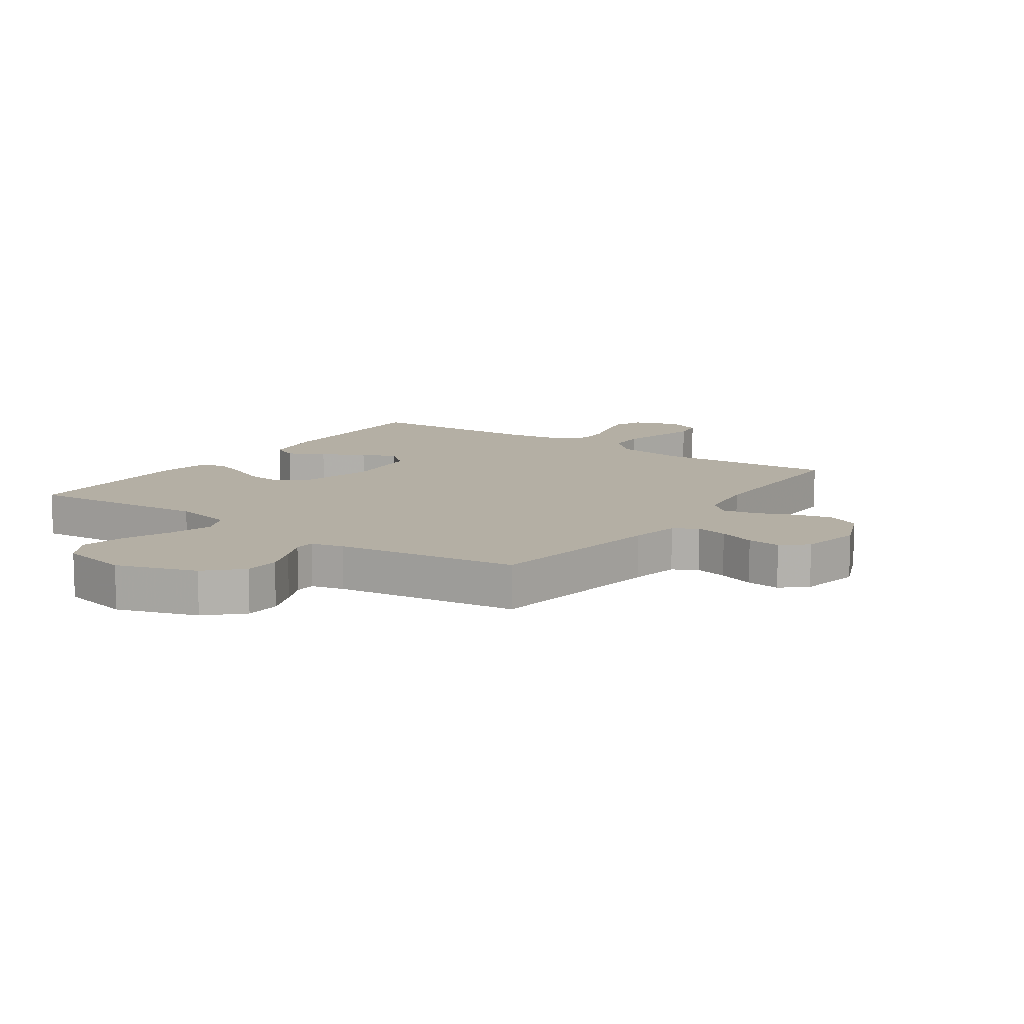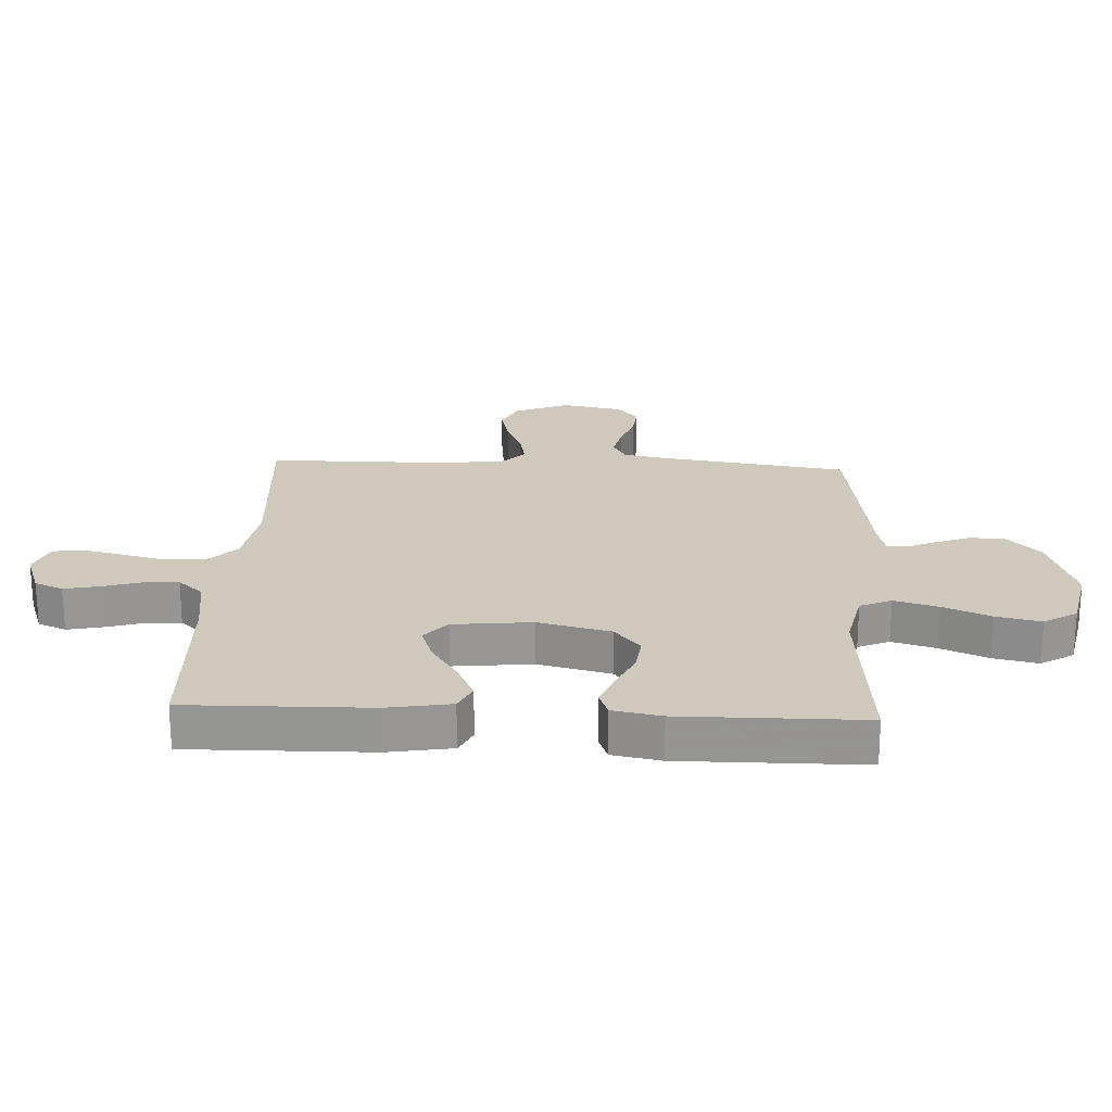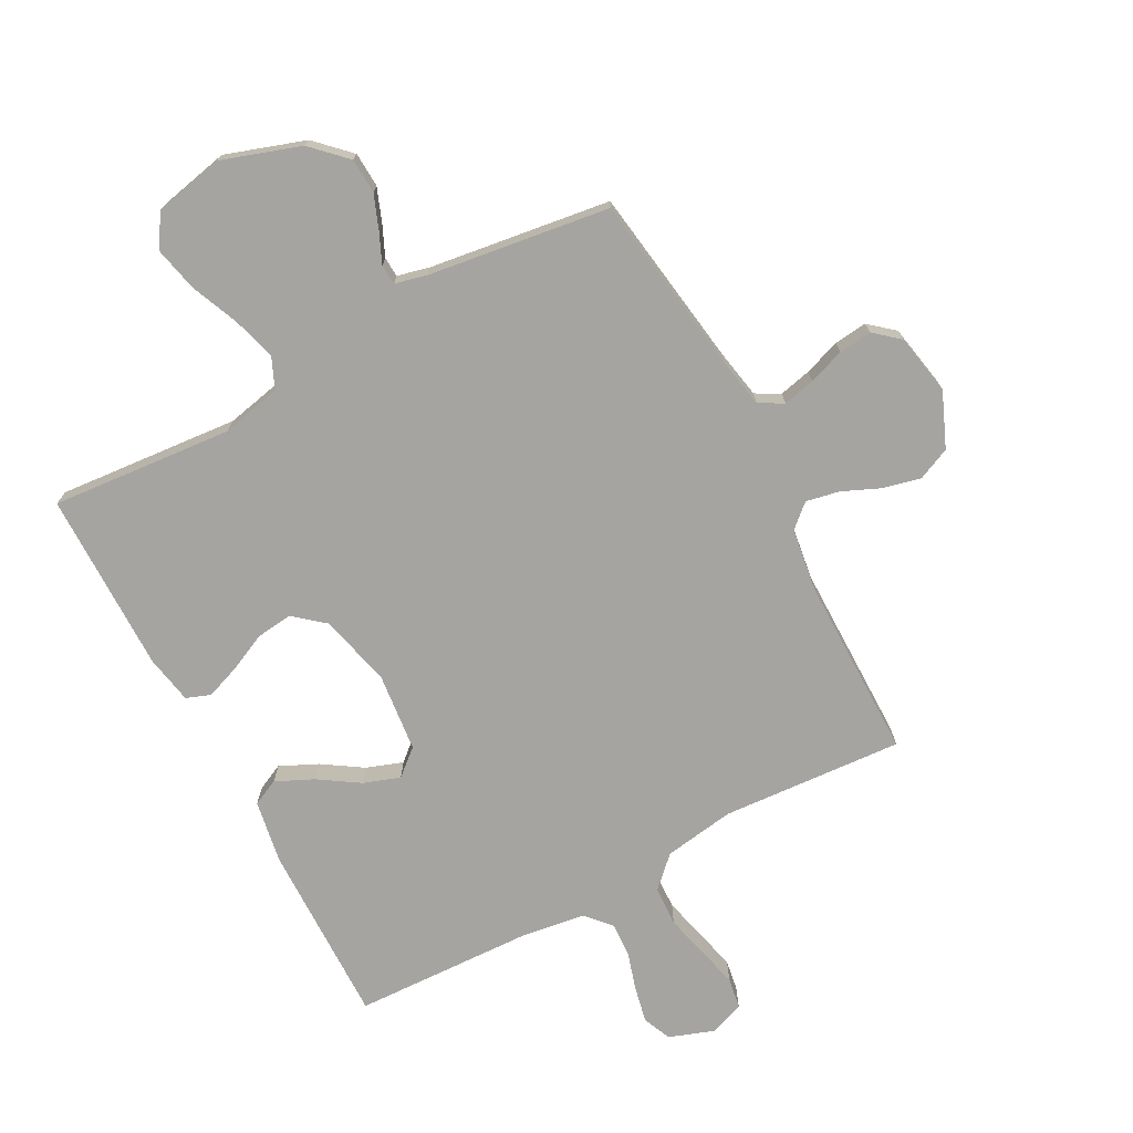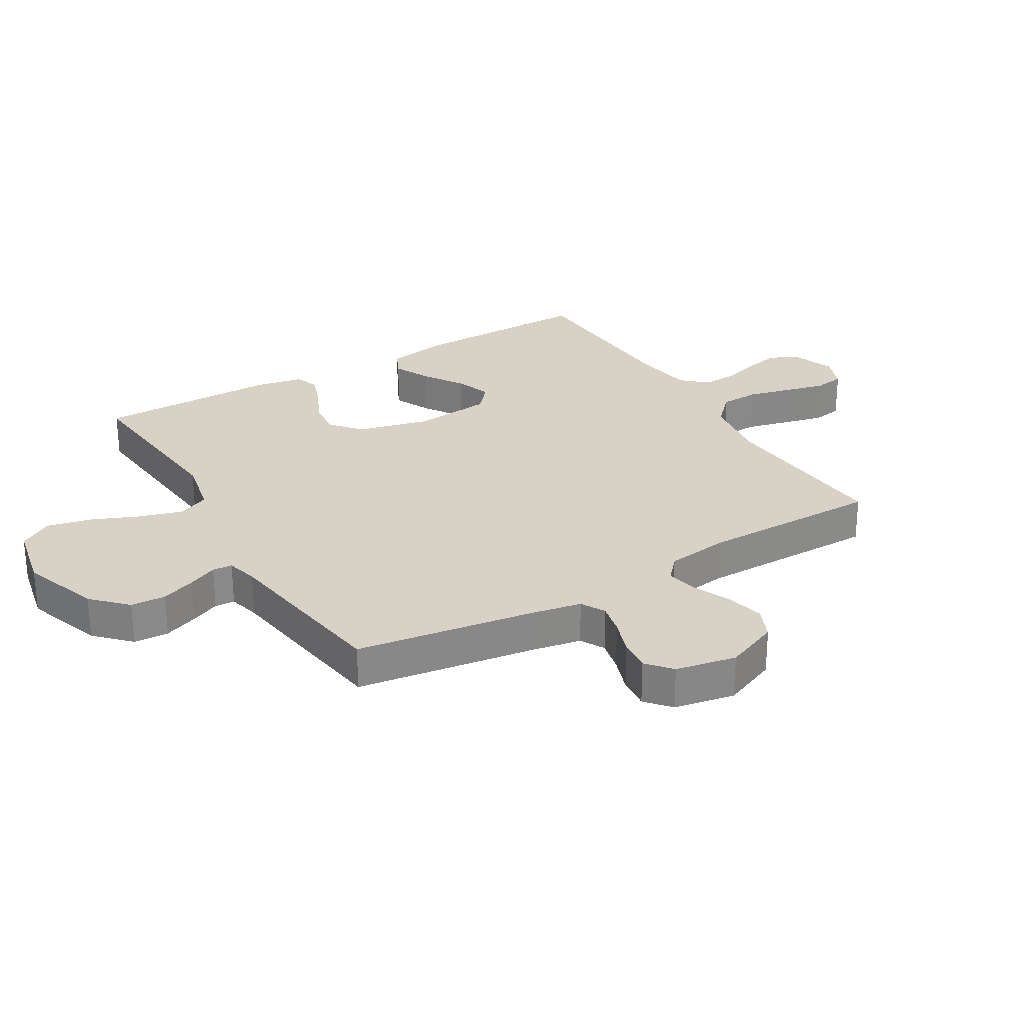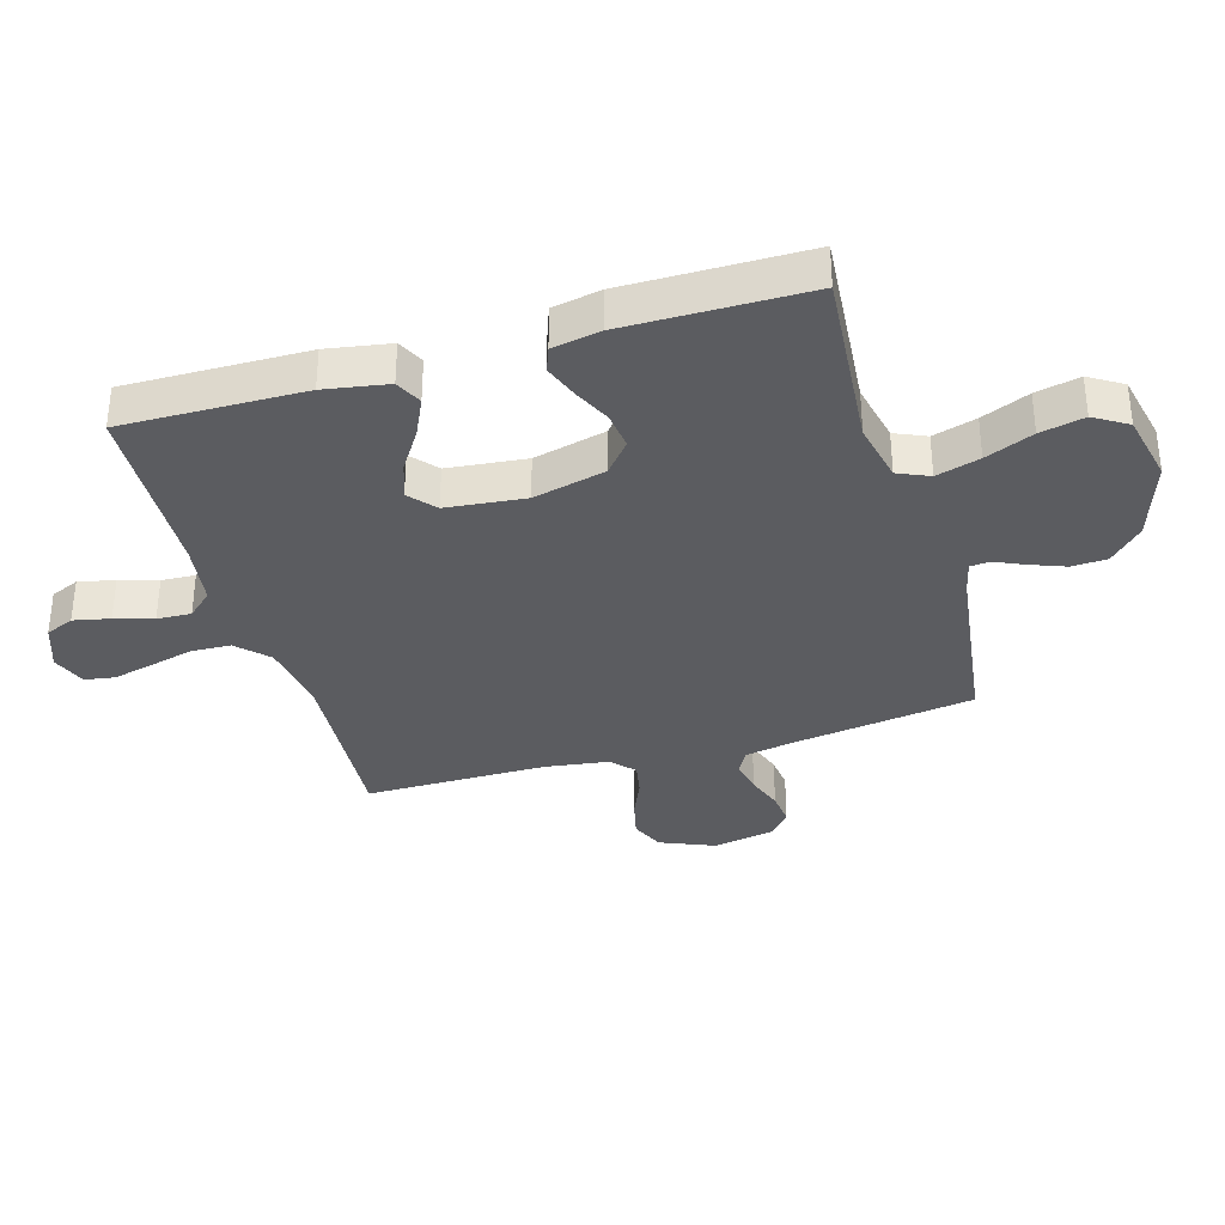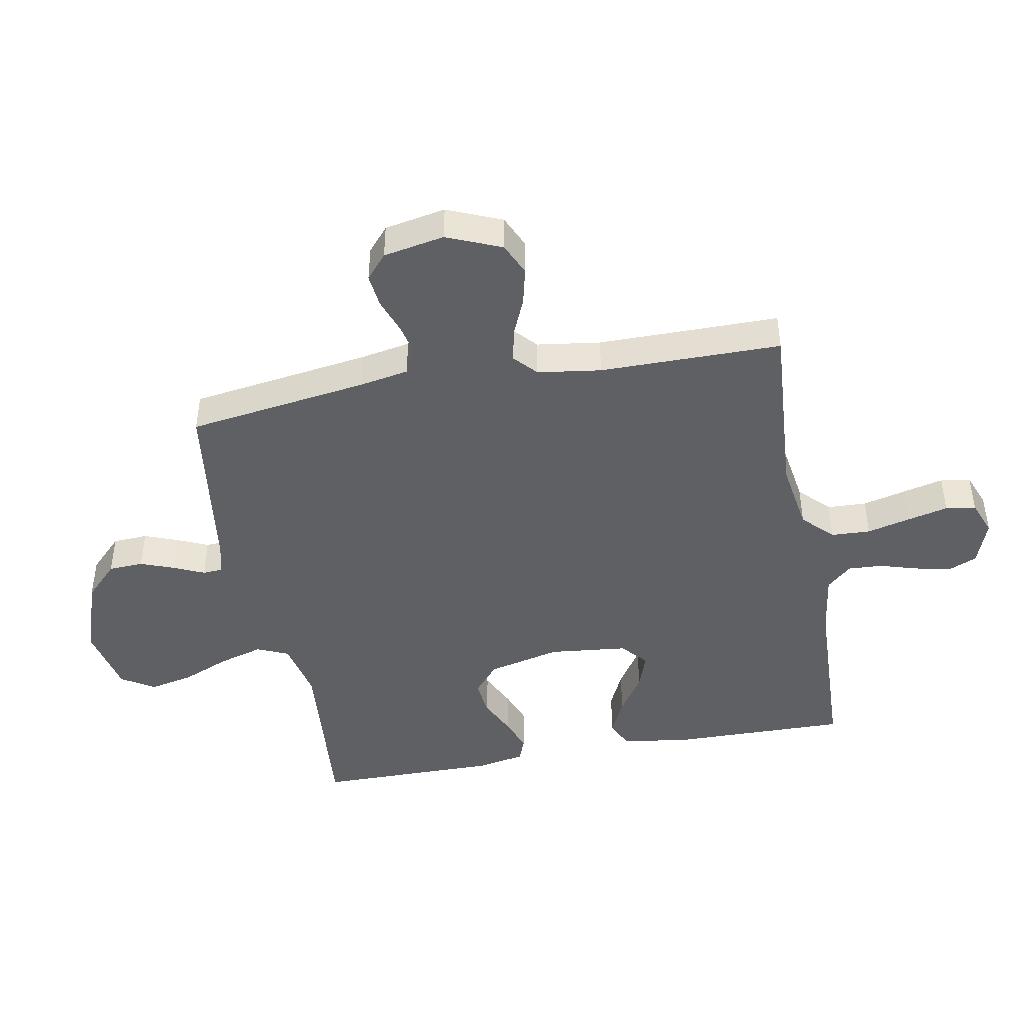
<metadata>
{"format":"obj","ext":"obj","renderer":"f3d","projection":"perspective","resolution":1024,"background":"white","views":[{"elev":11.3,"azim":-145.1,"up":"+Y"},{"elev":22.4,"azim":92.8,"up":"+Y"},{"elev":-73.4,"azim":-151.8,"up":"+Y"},{"elev":27.4,"azim":-120.7,"up":"+Y"},{"elev":-34.6,"azim":106.5,"up":"+Y"},{"elev":-44.5,"azim":-79.4,"up":"+Y"}]}
</metadata>
<code>
v 0.5 0.07 0.5
v 0.495 0.07 0.2
v 0.477 0.07 0.095
v 0.433 0.07 0.074
v 0.371 0.07 0.103
v 0.305 0.07 0.146
v 0.245 0.07 0.167
v 0.202 0.07 0.13
v 0.188 0.07 0
v 0.217 0.07 -0.12
v 0.267 0.07 -0.162
v 0.328 0.07 -0.155
v 0.39 0.07 -0.126
v 0.447 0.07 -0.105
v 0.487 0.07 -0.12
v 0.502 0.07 -0.2
v 0.5 0.07 -0.5
v 0.2 0.07 -0.474
v 0.101 0.07 -0.495
v 0.078 0.07 -0.547
v 0.099 0.07 -0.619
v 0.132 0.07 -0.698
v 0.148 0.07 -0.771
v 0.114 0.07 -0.826
v 0 0.07 -0.85
v -0.131 0.07 -0.806
v -0.186 0.07 -0.752
v -0.189 0.07 -0.694
v -0.167 0.07 -0.637
v -0.145 0.07 -0.588
v -0.147 0.07 -0.555
v -0.2 0.07 -0.542
v -0.5 0.07 -0.5
v -0.543 0.07 -0.2
v -0.558 0.07 -0.119
v -0.598 0.07 -0.097
v -0.651 0.07 -0.109
v -0.711 0.07 -0.13
v -0.766 0.07 -0.136
v -0.807 0.07 -0.101
v -0.826 0.07 0
v -0.788 0.07 0.09
v -0.734 0.07 0.114
v -0.671 0.07 0.099
v -0.609 0.07 0.072
v -0.554 0.07 0.061
v -0.516 0.07 0.095
v -0.501 0.07 0.2
v -0.5 0.07 0.5
v -0.2 0.07 0.479
v -0.083 0.07 0.497
v -0.034 0.07 0.545
v -0.031 0.07 0.61
v -0.049 0.07 0.682
v -0.065 0.07 0.749
v -0.057 0.07 0.799
v 0 0.07 0.821
v 0.075 0.07 0.794
v 0.095 0.07 0.747
v 0.082 0.07 0.687
v 0.063 0.07 0.624
v 0.06 0.07 0.568
v 0.097 0.07 0.527
v 0.2 0.07 0.512
v 0.5 0 0.5
v 0.495 0 0.2
v 0.477 0 0.095
v 0.433 0 0.074
v 0.371 0 0.103
v 0.305 0 0.146
v 0.245 0 0.167
v 0.202 0 0.13
v 0.188 0 0
v 0.217 0 -0.12
v 0.267 0 -0.162
v 0.328 0 -0.155
v 0.39 0 -0.126
v 0.447 0 -0.105
v 0.487 0 -0.12
v 0.502 0 -0.2
v 0.5 0 -0.5
v 0.2 0 -0.474
v 0.101 0 -0.495
v 0.078 0 -0.547
v 0.099 0 -0.619
v 0.132 0 -0.698
v 0.148 0 -0.771
v 0.114 0 -0.826
v 0 0 -0.85
v -0.131 0 -0.806
v -0.186 0 -0.752
v -0.189 0 -0.694
v -0.167 0 -0.637
v -0.145 0 -0.588
v -0.147 0 -0.555
v -0.2 0 -0.542
v -0.5 0 -0.5
v -0.543 0 -0.2
v -0.558 0 -0.119
v -0.598 0 -0.097
v -0.651 0 -0.109
v -0.711 0 -0.13
v -0.766 0 -0.136
v -0.807 0 -0.101
v -0.826 0 0
v -0.788 0 0.09
v -0.734 0 0.114
v -0.671 0 0.099
v -0.609 0 0.072
v -0.554 0 0.061
v -0.516 0 0.095
v -0.501 0 0.2
v -0.5 0 0.5
v -0.2 0 0.479
v -0.083 0 0.497
v -0.034 0 0.545
v -0.031 0 0.61
v -0.049 0 0.682
v -0.065 0 0.749
v -0.057 0 0.799
v 0 0 0.821
v 0.075 0 0.794
v 0.095 0 0.747
v 0.082 0 0.687
v 0.063 0 0.624
v 0.06 0 0.568
v 0.097 0 0.527
v 0.2 0 0.512
f 58 59 60 61
f 56 57 58 61
f 56 61 62
f 53 54 55 56
f 53 56 62
f 52 53 62 63
f 48 49 50
f 47 48 50 51
f 42 43 44 45
f 42 45 46
f 41 42 46
f 40 41 46
f 37 38 39 40
f 36 37 40 46
f 35 36 46 47
f 32 33 34
f 31 32 34 35
f 27 28 29 30
f 25 26 27 30
f 25 30 31
f 24 25 31
f 21 22 23 24
f 20 21 24 31
f 19 20 31 35
f 15 16 17 18
f 12 13 14 15
f 12 15 18 19
f 3 4 5 6
f 3 6 7
f 64 1 2 3
f 64 3 7
f 51 52 63 64
f 51 64 7 8
f 47 51 8 9
f 35 47 9 10
f 19 35 10 11
f 11 12 19
f 125 124 123 122
f 125 122 121 120
f 126 125 120
f 120 119 118 117
f 126 120 117
f 127 126 117 116
f 114 113 112
f 115 114 112 111
f 109 108 107 106
f 110 109 106
f 110 106 105
f 110 105 104
f 104 103 102 101
f 110 104 101 100
f 111 110 100 99
f 98 97 96
f 99 98 96 95
f 94 93 92 91
f 94 91 90 89
f 95 94 89
f 95 89 88
f 88 87 86 85
f 95 88 85 84
f 99 95 84 83
f 82 81 80 79
f 79 78 77 76
f 83 82 79 76
f 70 69 68 67
f 71 70 67
f 67 66 65 128
f 71 67 128
f 128 127 116 115
f 72 71 128 115
f 73 72 115 111
f 74 73 111 99
f 75 74 99 83
f 83 76 75
f 1 65 66 2
f 2 66 67 3
f 3 67 68 4
f 4 68 69 5
f 5 69 70 6
f 6 70 71 7
f 7 71 72 8
f 8 72 73 9
f 9 73 74 10
f 10 74 75 11
f 11 75 76 12
f 12 76 77 13
f 13 77 78 14
f 14 78 79 15
f 15 79 80 16
f 16 80 81 17
f 17 81 82 18
f 18 82 83 19
f 19 83 84 20
f 20 84 85 21
f 21 85 86 22
f 22 86 87 23
f 23 87 88 24
f 24 88 89 25
f 25 89 90 26
f 26 90 91 27
f 27 91 92 28
f 28 92 93 29
f 29 93 94 30
f 30 94 95 31
f 31 95 96 32
f 32 96 97 33
f 33 97 98 34
f 34 98 99 35
f 35 99 100 36
f 36 100 101 37
f 37 101 102 38
f 38 102 103 39
f 39 103 104 40
f 40 104 105 41
f 41 105 106 42
f 42 106 107 43
f 43 107 108 44
f 44 108 109 45
f 45 109 110 46
f 46 110 111 47
f 47 111 112 48
f 48 112 113 49
f 49 113 114 50
f 50 114 115 51
f 51 115 116 52
f 52 116 117 53
f 53 117 118 54
f 54 118 119 55
f 55 119 120 56
f 56 120 121 57
f 57 121 122 58
f 58 122 123 59
f 59 123 124 60
f 60 124 125 61
f 61 125 126 62
f 62 126 127 63
f 63 127 128 64
f 64 128 65 1

</code>
